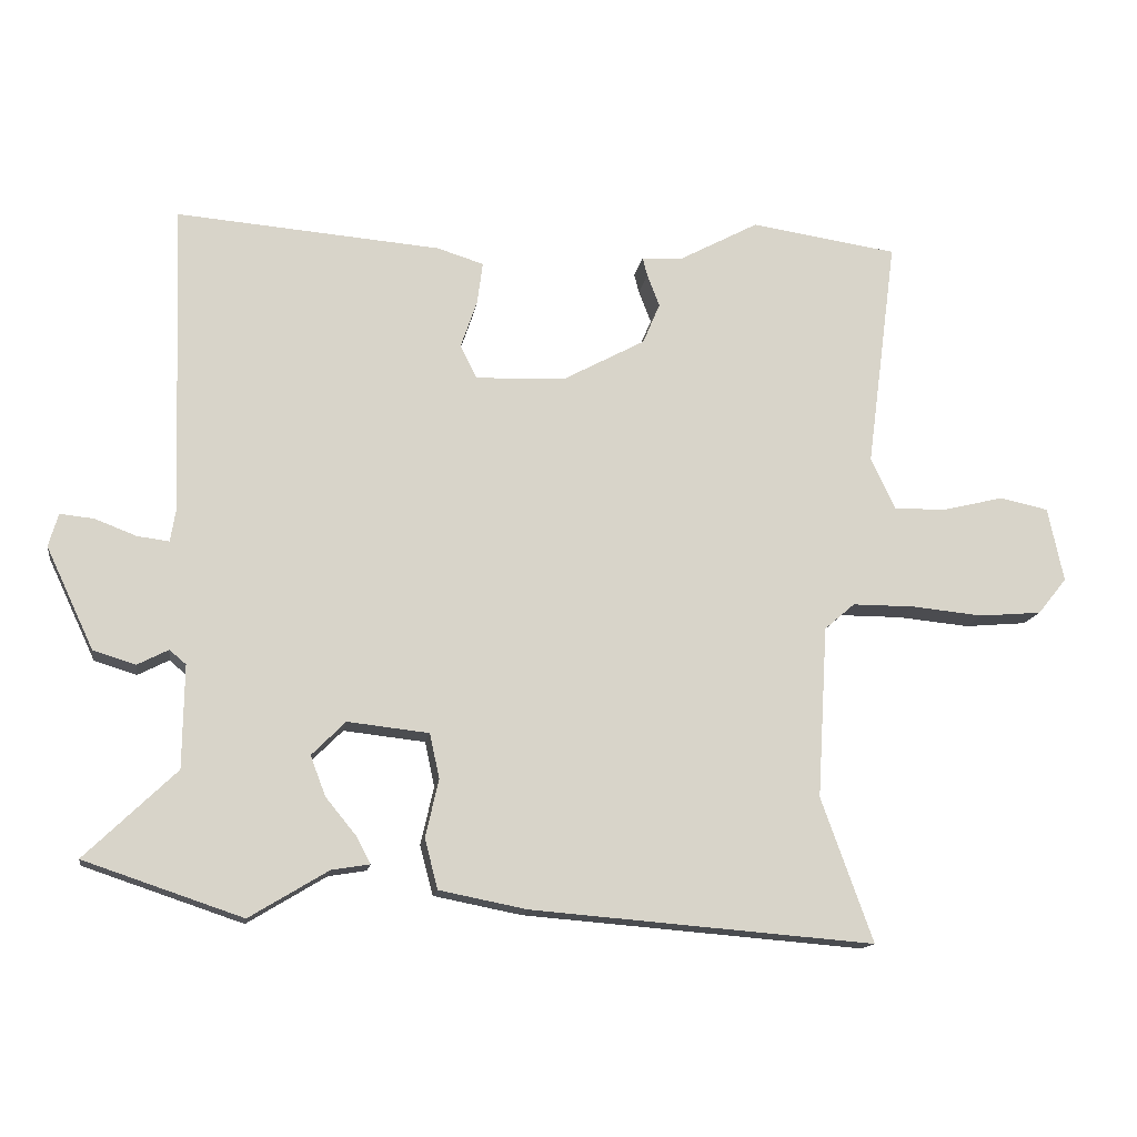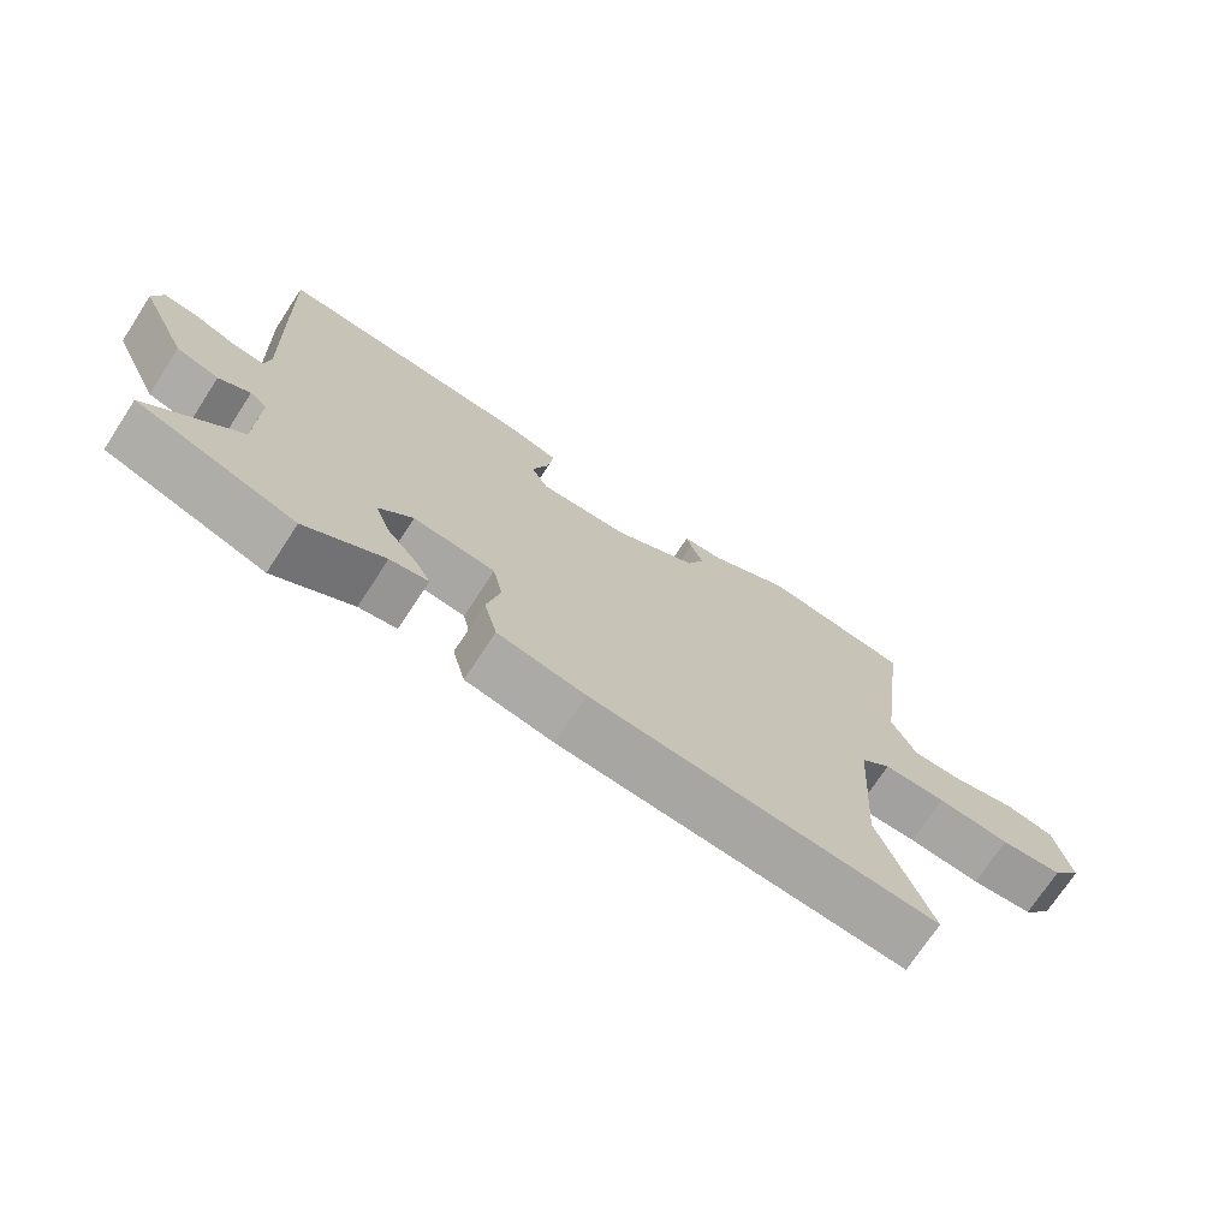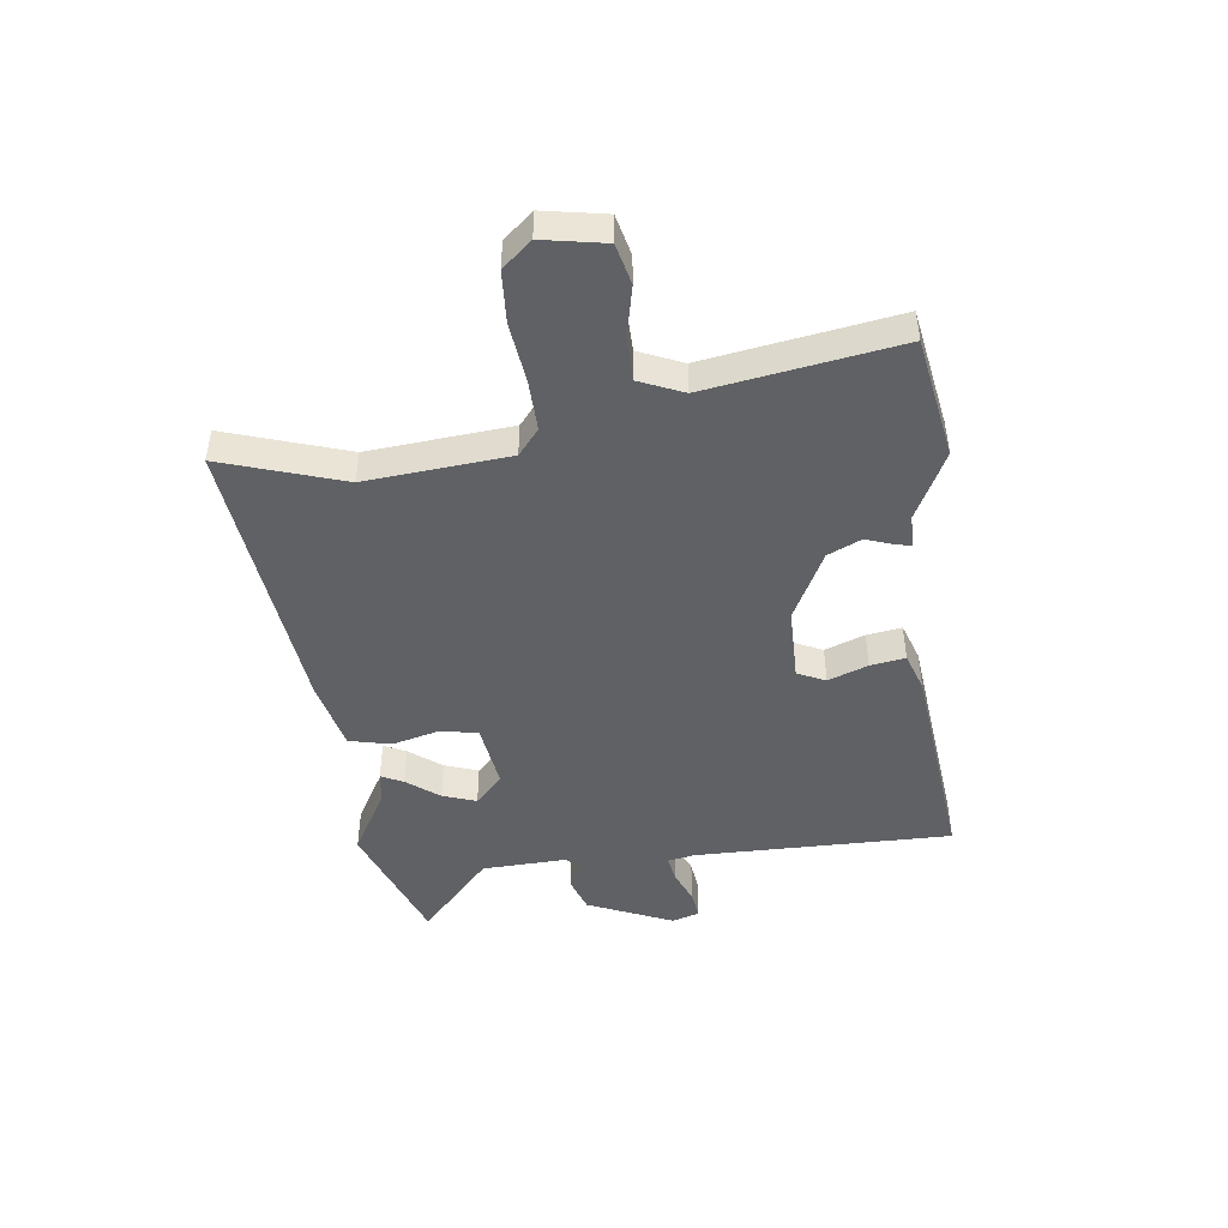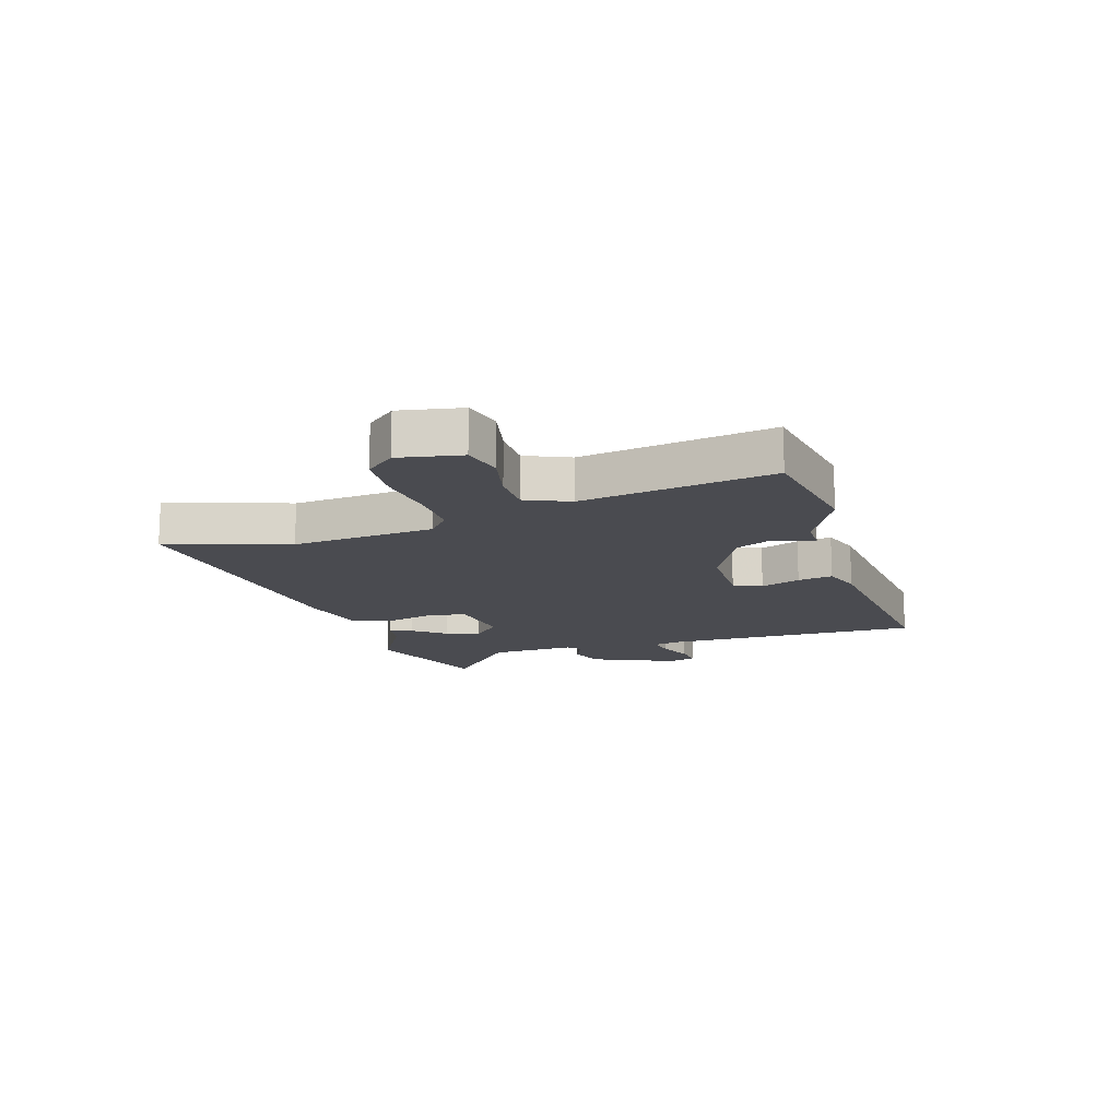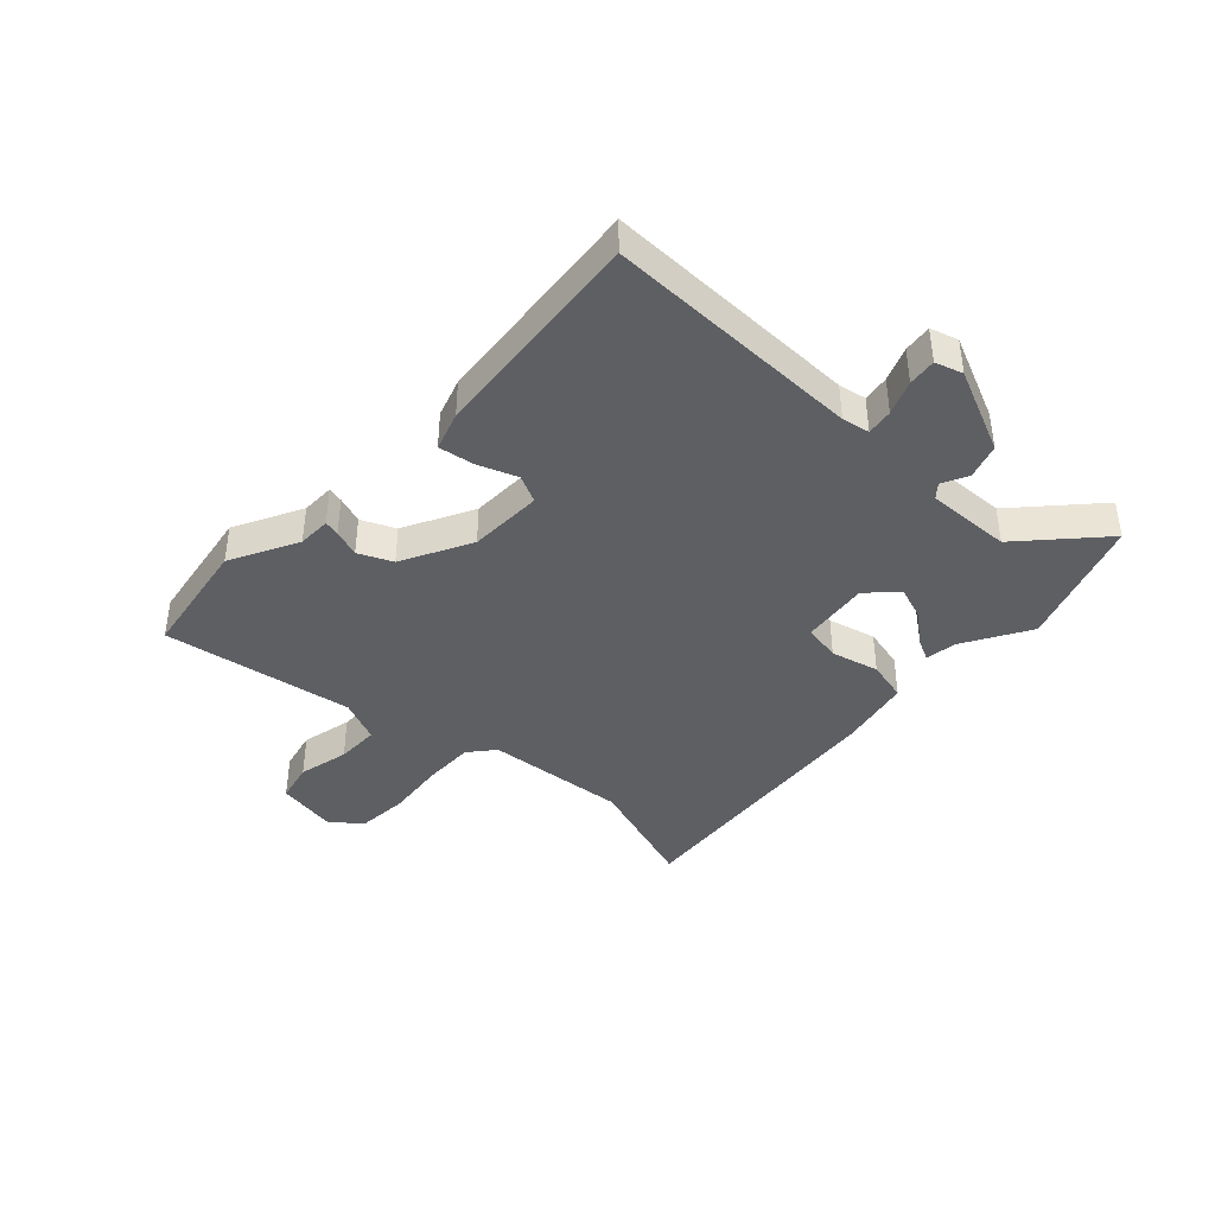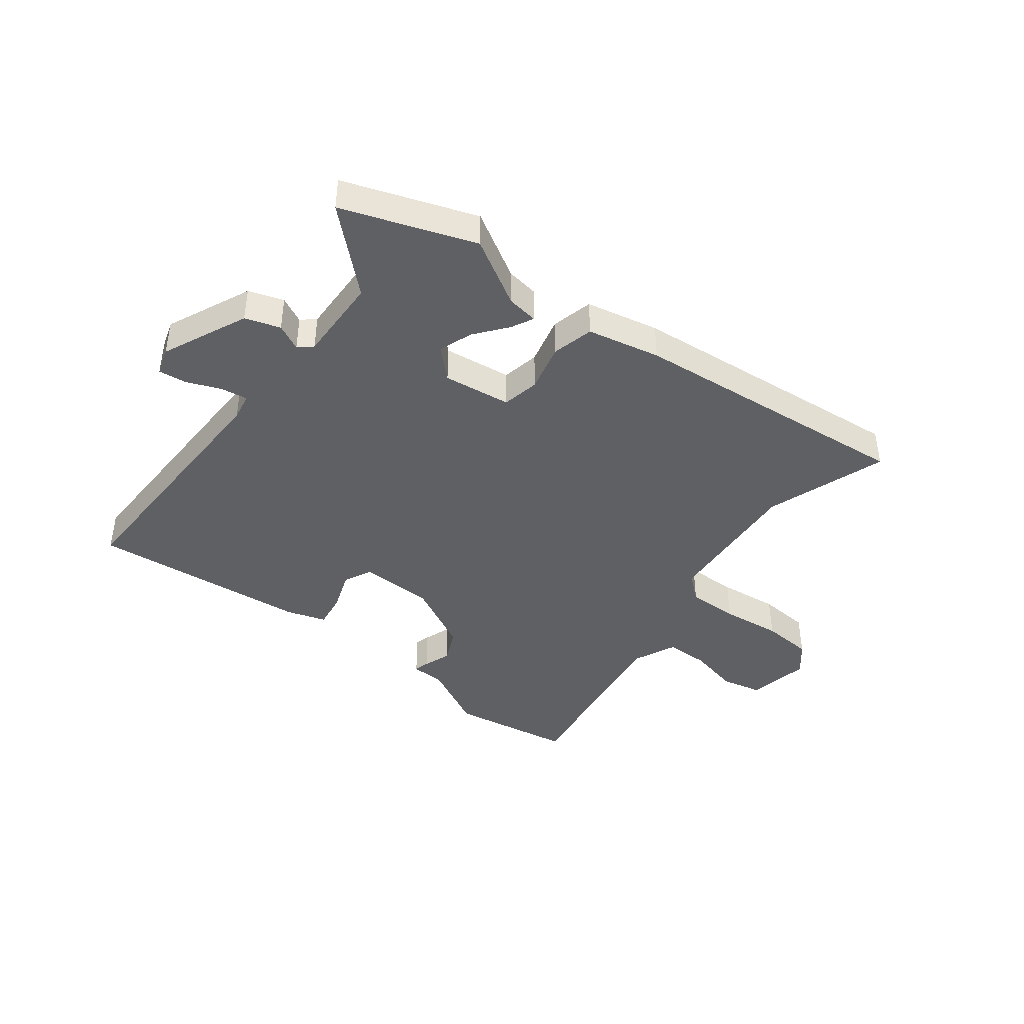
<metadata>
{"format":"obj","ext":"obj","renderer":"f3d","projection":"perspective","resolution":1024,"background":"white","views":[{"elev":-14.4,"azim":171.2,"up":"+Z"},{"elev":-72.2,"azim":146.8,"up":"+Z"},{"elev":-46.0,"azim":-81.3,"up":"+Y"},{"elev":-14.5,"azim":-71.2,"up":"+Y"},{"elev":-40.3,"azim":48.1,"up":"+Y"},{"elev":-42.1,"azim":143.4,"up":"+Y"}]}
</metadata>
<code>
v 0.593 0.07 -0.469
v 0.364 0.07 -0.546
v 0.25 0.07 -0.477
v 0.195 0.07 -0.468
v 0.215 0.07 -0.43
v 0.26 0.07 -0.375
v 0.282 0.07 -0.317
v 0.233 0.07 -0.268
v 0.115 0.07 -0.281
v 0.101 0.07 -0.346
v 0.12 0.07 -0.43
v 0.101 0.07 -0.502
v -0.026 0.07 -0.527
v -0.524 0.07 -0.567
v -0.449 0.07 -0.358
v -0.464 0.07 -0.109
v -0.508 0.07 -0.071
v -0.598 0.07 -0.071
v -0.703 0.07 -0.081
v -0.793 0.07 -0.073
v -0.835 0.07 -0.021
v -0.812 0.07 0.087
v -0.741 0.07 0.102
v -0.652 0.07 0.08
v -0.576 0.07 0.079
v -0.541 0.07 0.154
v -0.585 0.07 0.488
v -0.371 0.07 0.519
v -0.254 0.07 0.456
v -0.196 0.07 0.454
v -0.203 0.07 0.427
v -0.221 0.07 0.38
v -0.196 0.07 0.321
v -0.076 0.07 0.256
v 0.054 0.07 0.251
v 0.078 0.07 0.299
v 0.054 0.07 0.369
v 0.046 0.07 0.43
v 0.114 0.07 0.451
v 0.497 0.07 0.481
v 0.481 0.07 0.032
v 0.489 0.07 -0.016
v 0.535 0.07 -0.01
v 0.595 0.07 0.013
v 0.644 0.07 0.018
v 0.658 0.07 -0.03
v 0.589 0.07 -0.177
v 0.528 0.07 -0.196
v 0.483 0.07 -0.173
v 0.459 0.07 -0.193
v 0.461 0.07 -0.342
v 0.593 0 -0.469
v 0.364 0 -0.546
v 0.25 0 -0.477
v 0.195 0 -0.468
v 0.215 0 -0.43
v 0.26 0 -0.375
v 0.282 0 -0.317
v 0.233 0 -0.268
v 0.115 0 -0.281
v 0.101 0 -0.346
v 0.12 0 -0.43
v 0.101 0 -0.502
v -0.026 0 -0.527
v -0.524 0 -0.567
v -0.449 0 -0.358
v -0.464 0 -0.109
v -0.508 0 -0.071
v -0.598 0 -0.071
v -0.703 0 -0.081
v -0.793 0 -0.073
v -0.835 0 -0.021
v -0.812 0 0.087
v -0.741 0 0.102
v -0.652 0 0.08
v -0.576 0 0.079
v -0.541 0 0.154
v -0.585 0 0.488
v -0.371 0 0.519
v -0.254 0 0.456
v -0.196 0 0.454
v -0.203 0 0.427
v -0.221 0 0.38
v -0.196 0 0.321
v -0.076 0 0.256
v 0.054 0 0.251
v 0.078 0 0.299
v 0.054 0 0.369
v 0.046 0 0.43
v 0.114 0 0.451
v 0.497 0 0.481
v 0.481 0 0.032
v 0.489 0 -0.016
v 0.535 0 -0.01
v 0.595 0 0.013
v 0.644 0 0.018
v 0.658 0 -0.03
v 0.589 0 -0.177
v 0.528 0 -0.196
v 0.483 0 -0.173
v 0.459 0 -0.193
v 0.461 0 -0.342
f 47 48 49
f 46 47 49
f 45 46 49
f 44 45 49
f 43 44 49
f 42 43 49 50
f 41 42 50
f 40 41 50
f 39 40 50
f 38 39 50
f 37 38 50
f 36 37 50
f 35 36 50 51
f 29 30 31 32
f 29 32 33
f 28 29 33
f 27 28 33
f 26 27 33
f 25 26 33 34
f 22 23 24
f 21 22 24
f 20 21 24
f 19 20 24
f 18 19 24
f 17 18 24 25
f 25 34 35
f 17 25 35
f 16 17 35
f 13 14 15
f 12 13 15
f 11 12 15
f 10 11 15
f 15 16 35
f 10 15 35
f 9 10 35
f 3 4 5 6
f 3 6 7
f 2 3 7
f 1 2 7
f 51 1 7
f 35 51 7 8
f 8 9 35
f 100 99 98
f 100 98 97
f 100 97 96
f 100 96 95
f 100 95 94
f 101 100 94 93
f 101 93 92
f 101 92 91
f 101 91 90
f 101 90 89
f 101 89 88
f 101 88 87
f 102 101 87 86
f 83 82 81 80
f 84 83 80
f 84 80 79
f 84 79 78
f 84 78 77
f 85 84 77 76
f 75 74 73
f 75 73 72
f 75 72 71
f 75 71 70
f 75 70 69
f 76 75 69 68
f 86 85 76
f 86 76 68
f 86 68 67
f 66 65 64
f 66 64 63
f 66 63 62
f 66 62 61
f 86 67 66
f 86 66 61
f 86 61 60
f 57 56 55 54
f 58 57 54
f 58 54 53
f 58 53 52
f 58 52 102
f 59 58 102 86
f 86 60 59
f 1 52 53 2
f 2 53 54 3
f 3 54 55 4
f 4 55 56 5
f 5 56 57 6
f 6 57 58 7
f 7 58 59 8
f 8 59 60 9
f 9 60 61 10
f 10 61 62 11
f 11 62 63 12
f 12 63 64 13
f 13 64 65 14
f 14 65 66 15
f 15 66 67 16
f 16 67 68 17
f 17 68 69 18
f 18 69 70 19
f 19 70 71 20
f 20 71 72 21
f 21 72 73 22
f 22 73 74 23
f 23 74 75 24
f 24 75 76 25
f 25 76 77 26
f 26 77 78 27
f 27 78 79 28
f 28 79 80 29
f 29 80 81 30
f 30 81 82 31
f 31 82 83 32
f 32 83 84 33
f 33 84 85 34
f 34 85 86 35
f 35 86 87 36
f 36 87 88 37
f 37 88 89 38
f 38 89 90 39
f 39 90 91 40
f 40 91 92 41
f 41 92 93 42
f 42 93 94 43
f 43 94 95 44
f 44 95 96 45
f 45 96 97 46
f 46 97 98 47
f 47 98 99 48
f 48 99 100 49
f 49 100 101 50
f 50 101 102 51
f 51 102 52 1

</code>
